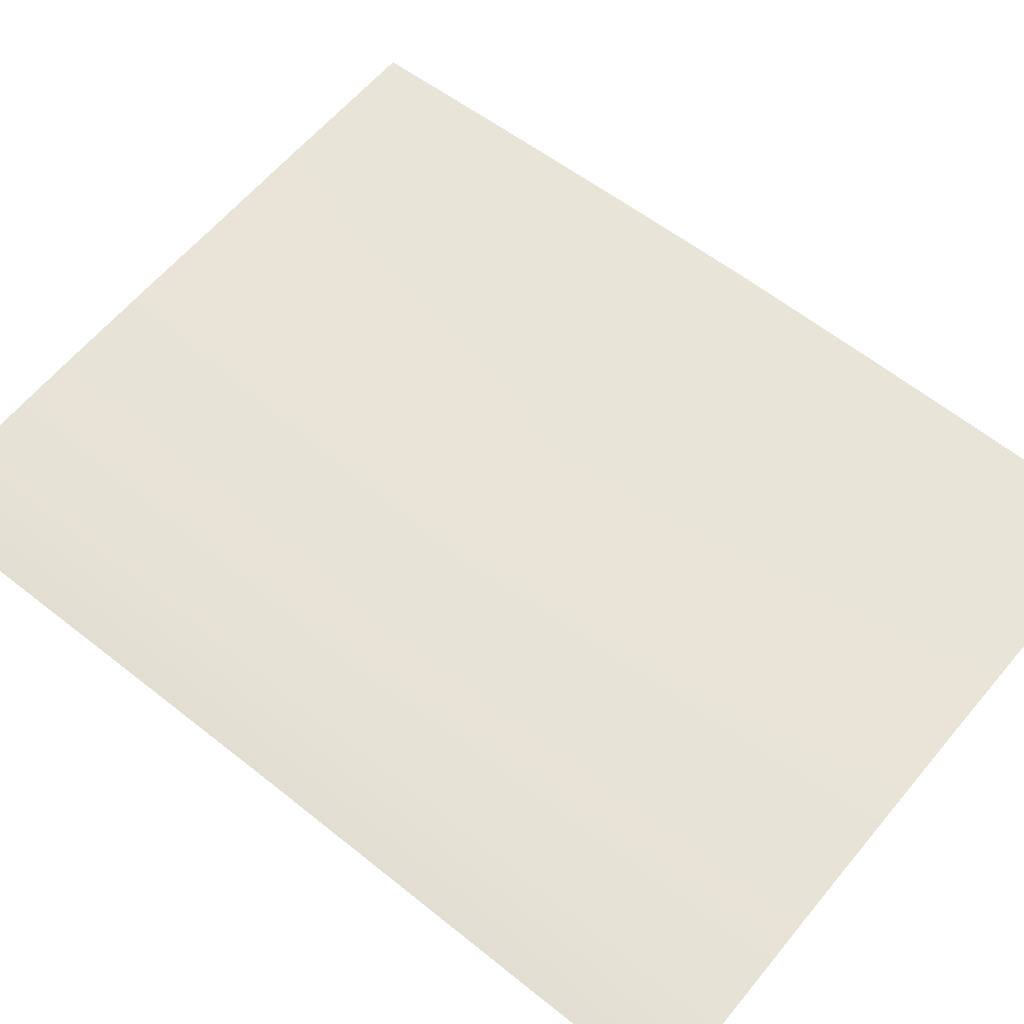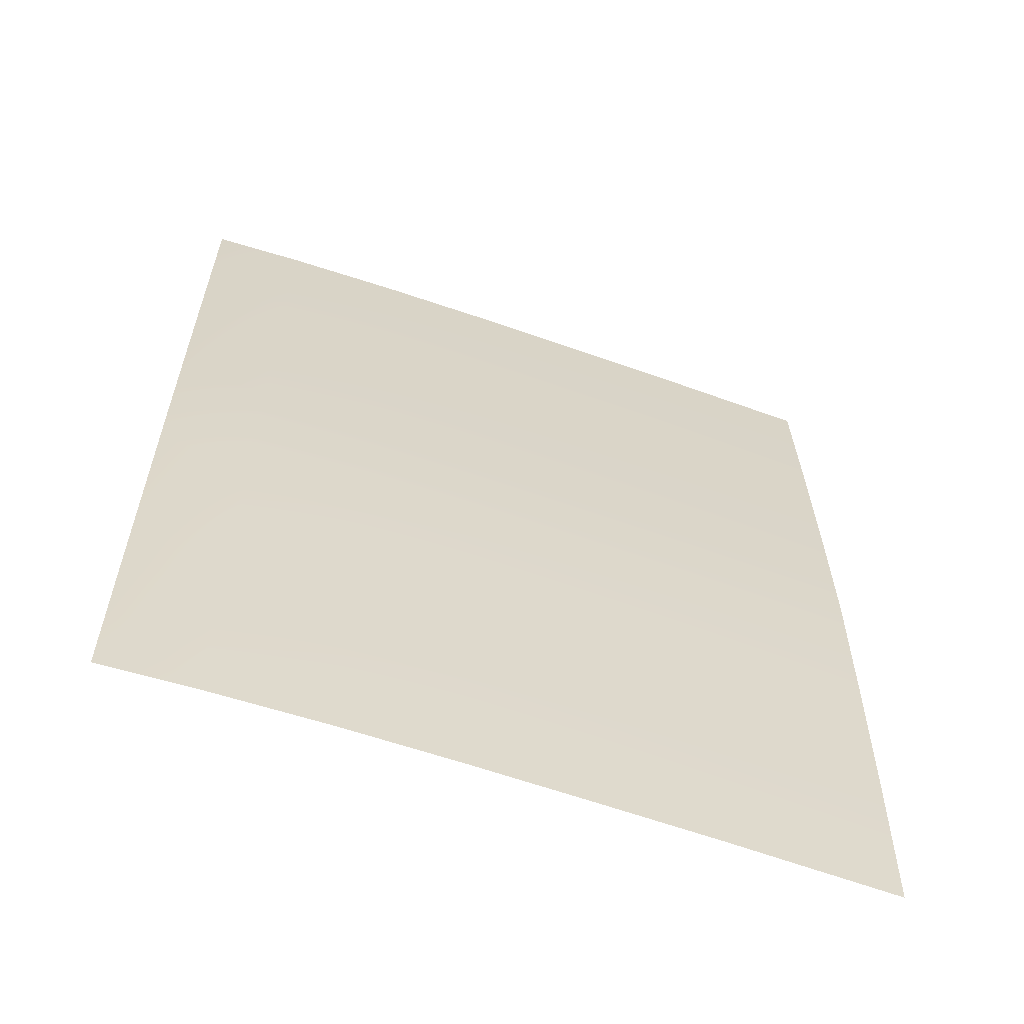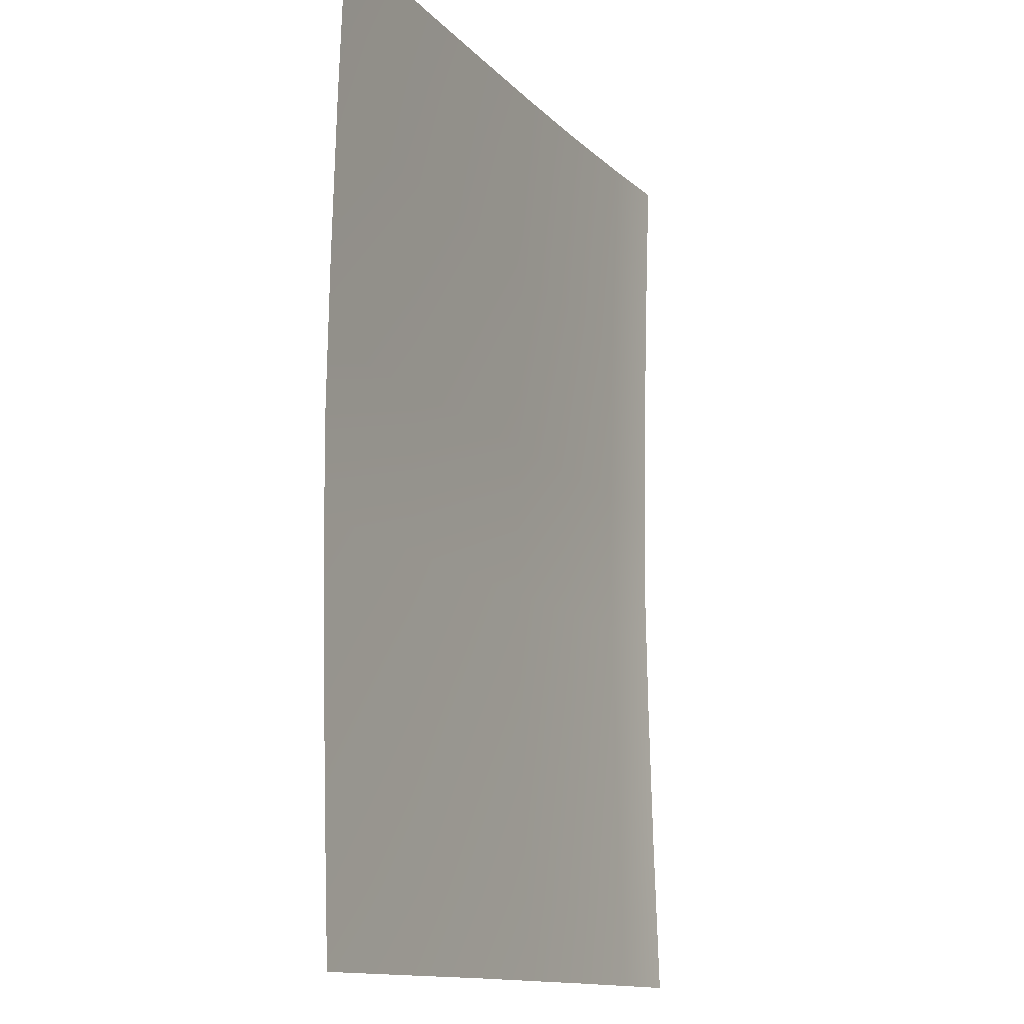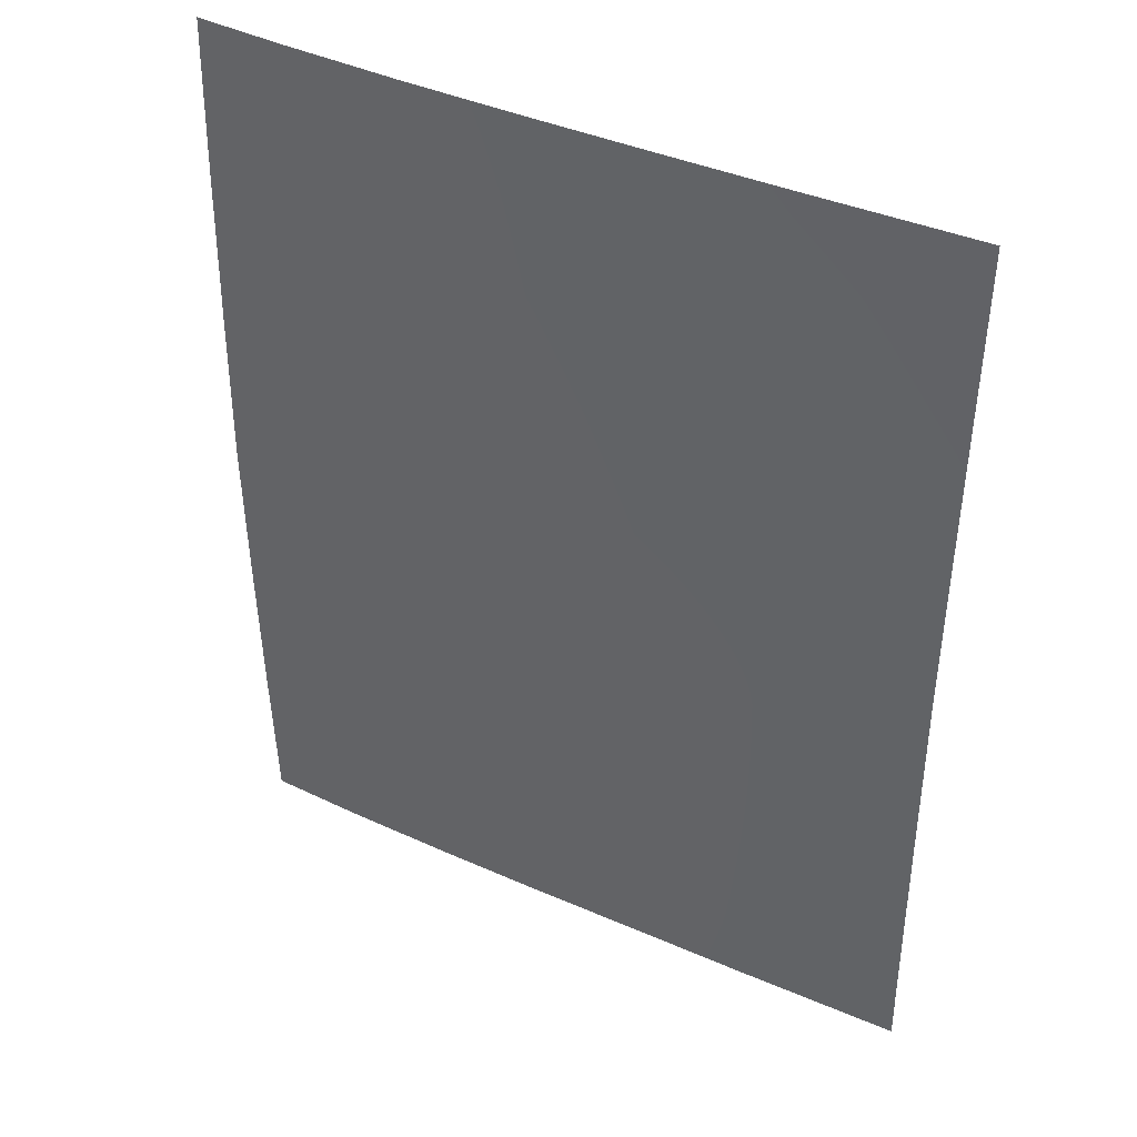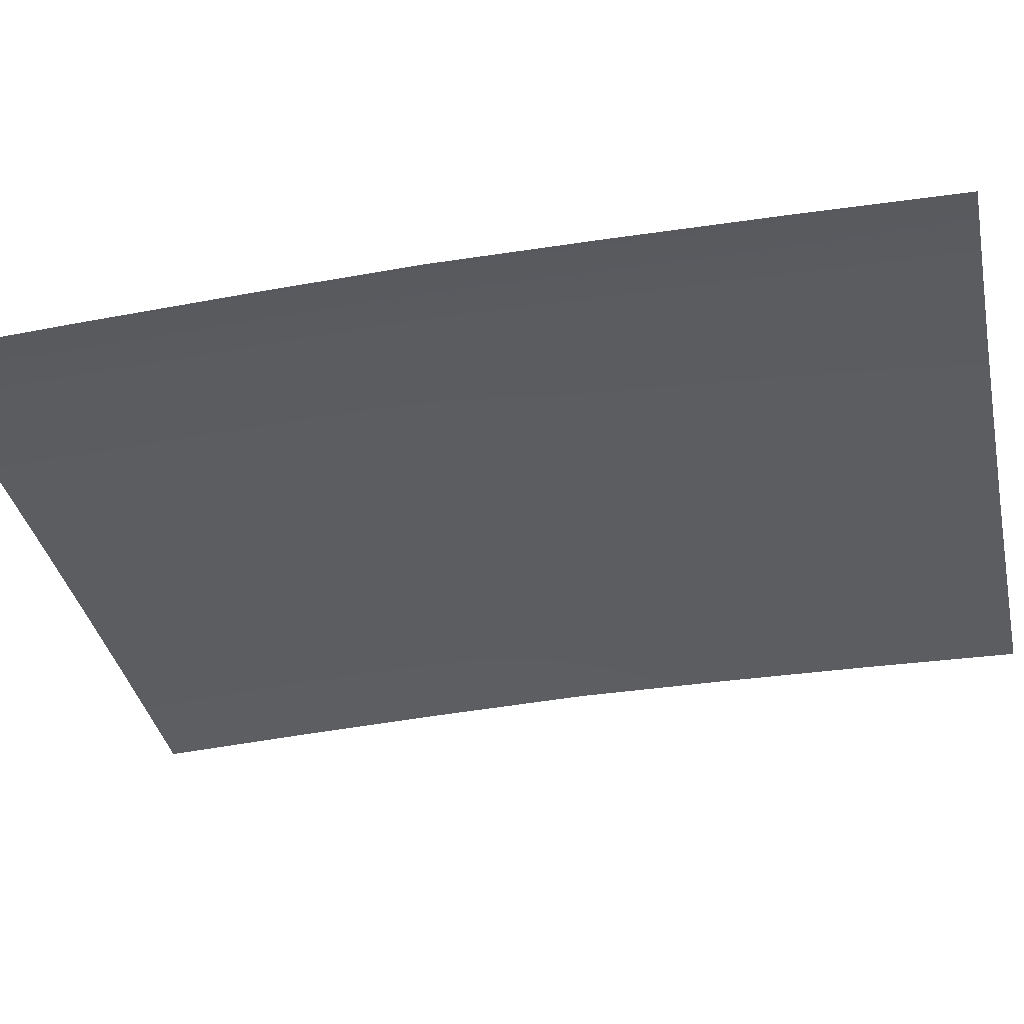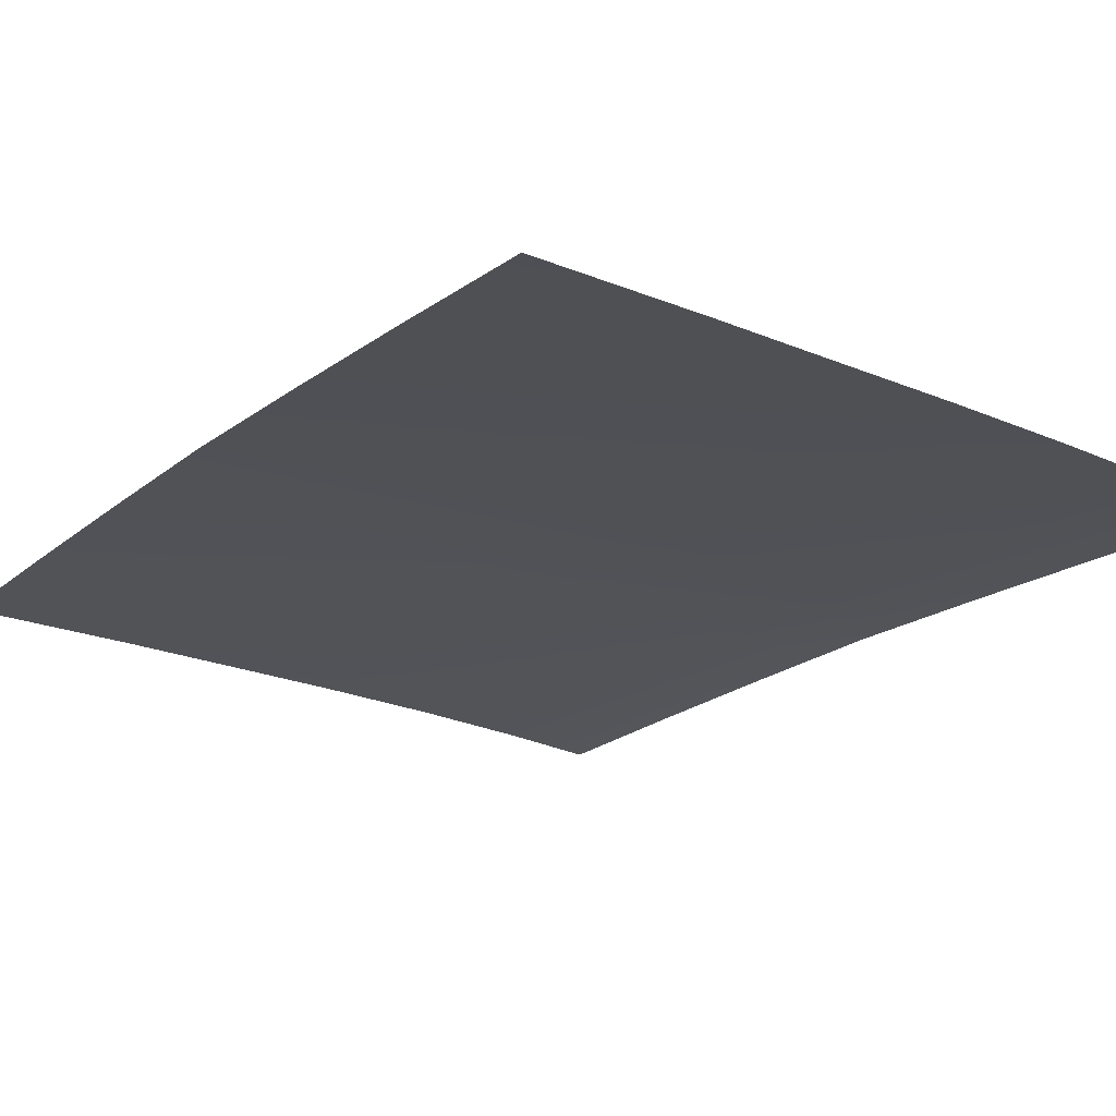
<metadata>
{"format":"obj","ext":"obj","renderer":"f3d","projection":"perspective","resolution":1024,"background":"white","views":[{"elev":58.3,"azim":129.6,"up":"+Y"},{"elev":-61.7,"azim":158.1,"up":"+Z"},{"elev":-13.2,"azim":-66.4,"up":"+Z"},{"elev":41.7,"azim":-154.3,"up":"+Z"},{"elev":-38.6,"azim":102.1,"up":"+Y"},{"elev":-19.6,"azim":-35.2,"up":"+Y"}]}
</metadata>
<code>
v  0.8643 80.82 -29.76
v  9.742 80.52 -29.76
v  0.8643 80.61 -35.71
v  9.742 80.31 -35.7
v  0.8643 81.19 -17.88
v  9.742 80.88 -17.88
v  0.8643 81.03 -23.82
v  9.742 80.73 -23.82
v  34.36 79.56 -5.998
v  27.52 80.15 -5.994
v  34.36 79.66 -0.0451
v  27.53 80.25 -0.0451
v  18.62 80.73 -5.986
v  9.742 81.14 -5.99
v  18.62 80.83 -0.0451
v  9.742 81.24 -0.0451
v  -8.014 81.33 -23.85
v  -8.014 81.12 -29.8
v  -20.71 81.63 -23.89
v  -20.71 81.42 -29.85
v  -8.012 81.64 -11.94
v  -8.013 81.49 -17.9
v  -20.71 81.94 -11.97
v  -20.71 81.78 -17.93
v  0.8644 81.34 -11.94
v  0.8644 81.44 -5.992
v  -8.011 81.74 -5.991
v  34.29 78.96 -29.81
v  27.49 79.54 -29.78
v  34.32 79.16 -23.86
v  27.5 79.75 -23.84
v  34.33 79.31 -17.9
v  27.51 79.9 -17.89
v  34.35 79.46 -11.95
v  27.52 80.05 -11.94
v  18.62 80.63 -11.93
v  27.48 79.34 -35.73
v  18.62 79.9 -35.7
v  18.62 80.11 -29.76
v  18.62 80.32 -23.82
v  18.62 80.47 -17.87
v  9.742 81.04 -11.93
v  -20.71 82.04 -6.007
v  -8.013 80.91 -35.75
v  -20.71 81.21 -35.81
v  34.27 78.75 -35.76
v  -8.011 81.84 -0.0451
v  0.8644 81.54 -0.0451
v  -20.7 82.14 -0.0451
v  9.742 80.31 35.61
v  9.742 80.52 29.67
v  0.8643 80.61 35.62
v  0.8643 80.82 29.67
v  9.742 80.73 23.73
v  9.742 80.88 17.79
v  0.8643 81.03 23.73
v  0.8643 81.19 17.79
v  27.52 80.15 5.904
v  34.36 79.56 5.908
v  9.742 81.14 5.899
v  18.62 80.73 5.896
v  -20.71 81.42 29.76
v  -8.014 81.12 29.71
v  -20.71 81.63 23.8
v  -8.014 81.33 23.76
v  -20.71 81.78 17.84
v  -8.013 81.49 17.81
v  -20.71 81.94 11.88
v  -8.012 81.64 11.85
v  0.8644 81.34 11.85
v  0.8644 81.44 5.902
v  -8.011 81.74 5.901
v  27.5 79.75 23.75
v  27.49 79.54 29.69
v  34.32 79.16 23.77
v  34.29 78.96 29.72
v  27.52 80.05 11.85
v  27.51 79.9 17.8
v  34.35 79.46 11.86
v  34.33 79.31 17.81
v  18.62 80.63 11.84
v  27.48 79.34 35.64
v  18.62 79.9 35.61
v  18.62 80.11 29.67
v  18.62 80.32 23.73
v  18.62 80.47 17.78
v  9.742 81.04 11.84
v  -20.71 82.04 5.917
v  -8.013 80.91 35.66
v  -20.71 81.21 35.72
v  34.27 78.75 35.67
g U843_9A_345A_C_1_DaS_U843_9A_345A_C
f 1 2 3
f 3 2 4
f 5 6 7
f 7 6 8
f 9 10 11
f 11 10 12
f 13 14 15
f 15 14 16
f 17 18 19
f 19 18 20
f 21 22 23
f 23 22 24
f 25 21 26
f 26 21 27
f 28 29 30
f 30 29 31
f 32 33 34
f 34 33 35
f 35 36 10
f 10 36 13
f 37 38 29
f 29 38 39
f 31 40 33
f 33 40 41
f 8 40 2
f 2 40 39
f 42 36 6
f 6 36 41
f 42 25 14
f 14 25 26
f 7 1 17
f 17 1 18
f 25 5 21
f 21 5 22
f 23 43 21
f 21 43 27
f 7 8 1
f 1 8 2
f 18 44 20
f 20 44 45
f 46 37 28
f 28 37 29
f 40 31 39
f 39 31 29
f 38 4 39
f 39 4 2
f 1 3 18
f 18 3 44
f 25 42 5
f 5 42 6
f 34 35 9
f 9 35 10
f 13 36 14
f 14 36 42
f 22 17 24
f 24 17 19
f 27 47 26
f 26 47 48
f 30 31 32
f 32 31 33
f 15 12 13
f 13 12 10
f 36 35 41
f 41 35 33
f 40 8 41
f 41 8 6
f 26 48 14
f 14 48 16
f 5 7 22
f 22 7 17
f 43 49 27
f 27 49 47
f 50 51 52
f 52 51 53
f 54 55 56
f 56 55 57
f 12 58 11
f 11 58 59
f 16 60 15
f 15 60 61
f 62 63 64
f 64 63 65
f 66 67 68
f 68 67 69
f 70 71 69
f 69 71 72
f 73 74 75
f 75 74 76
f 77 78 79
f 79 78 80
f 77 58 81
f 81 58 61
f 82 74 83
f 83 74 84
f 73 78 85
f 85 78 86
f 54 51 85
f 85 51 84
f 87 55 81
f 81 55 86
f 87 60 70
f 70 60 71
f 63 53 65
f 65 53 56
f 67 57 69
f 69 57 70
f 72 88 69
f 69 88 68
f 51 54 53
f 53 54 56
f 63 62 89
f 89 62 90
f 74 82 76
f 76 82 91
f 74 73 84
f 84 73 85
f 51 50 84
f 84 50 83
f 53 63 52
f 52 63 89
f 55 87 57
f 57 87 70
f 58 77 59
f 59 77 79
f 61 60 81
f 81 60 87
f 67 66 65
f 65 66 64
f 72 71 47
f 47 71 48
f 78 73 80
f 80 73 75
f 58 12 61
f 61 12 15
f 78 77 86
f 86 77 81
f 55 54 86
f 86 54 85
f 71 60 48
f 48 60 16
f 57 67 56
f 56 67 65
f 88 72 49
f 49 72 47

</code>
